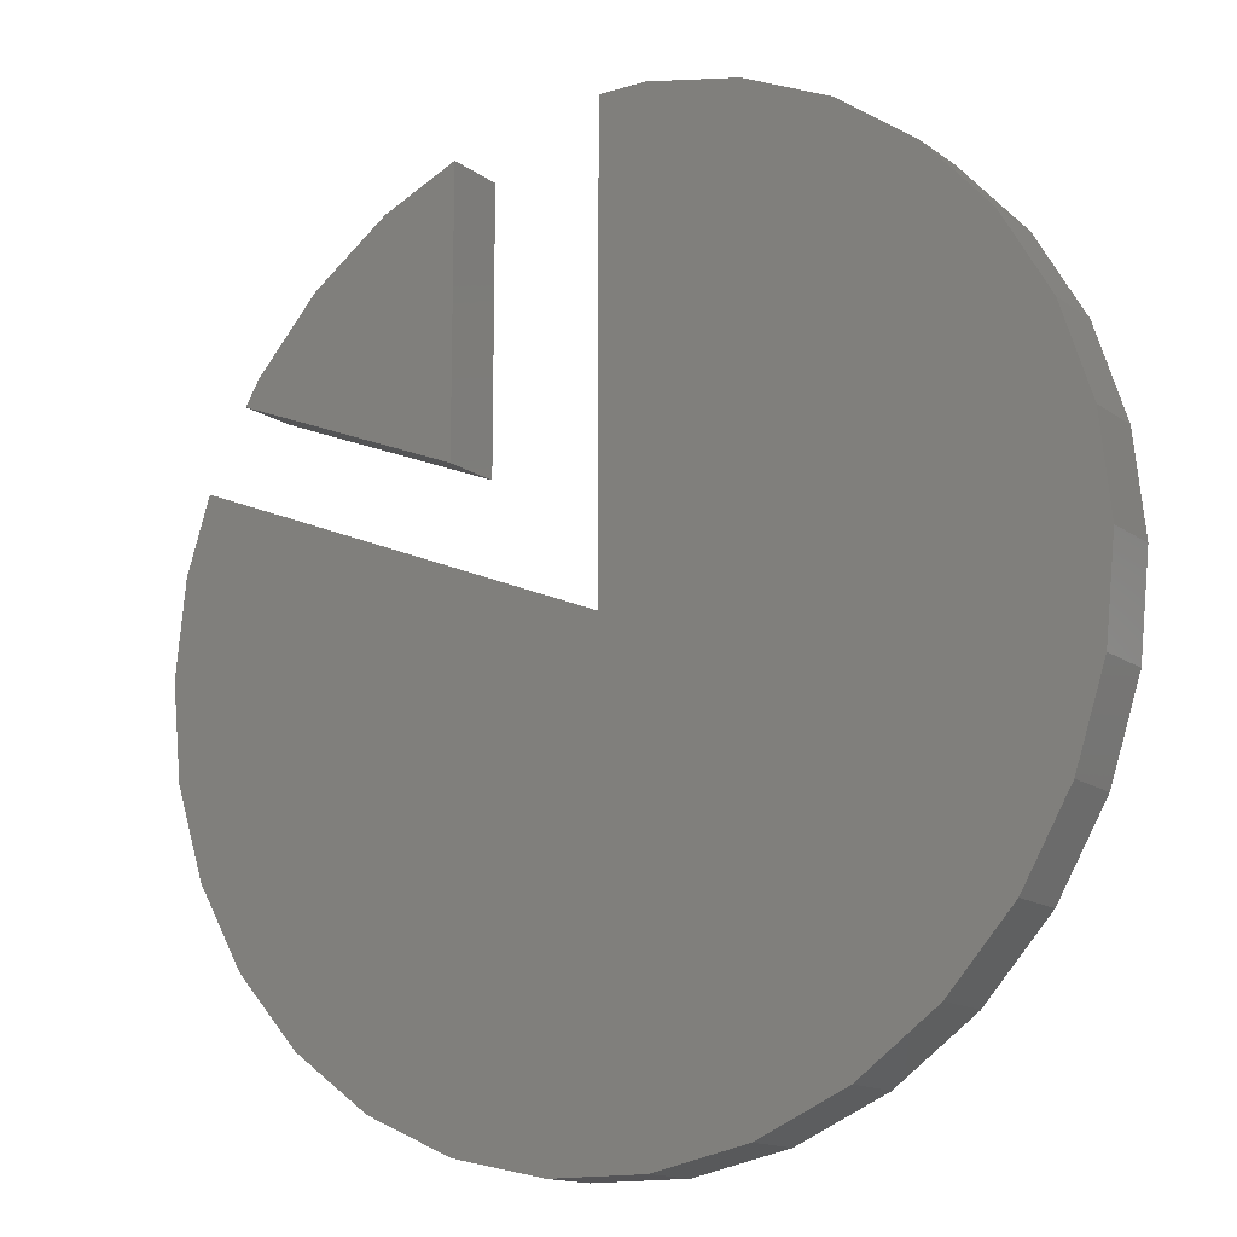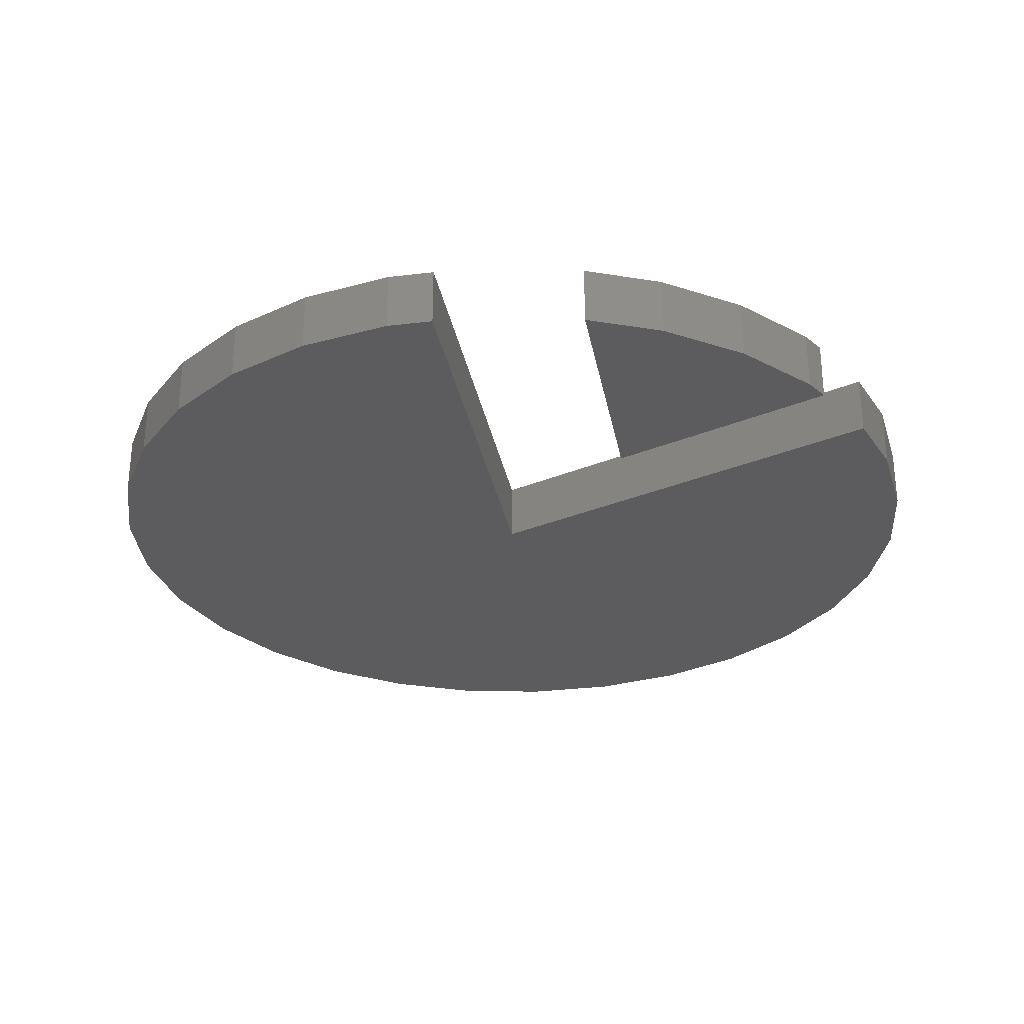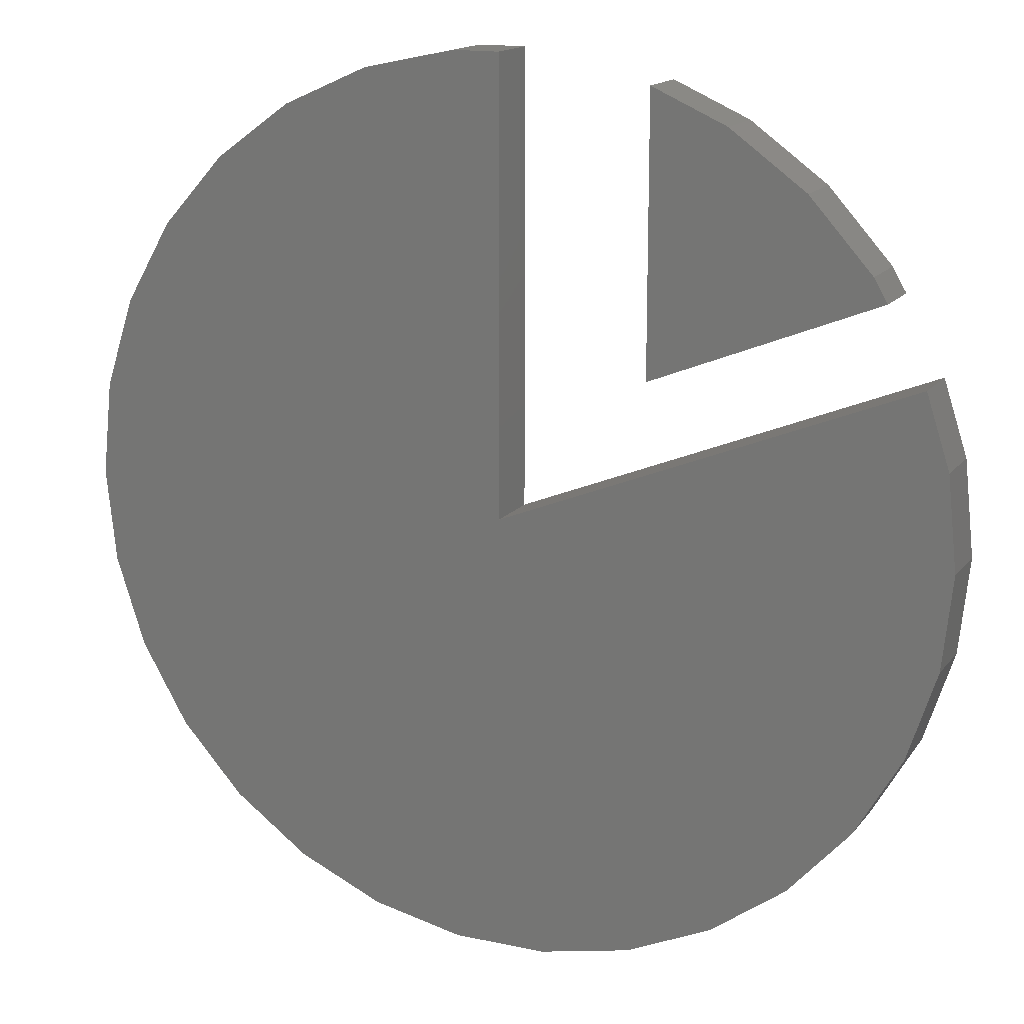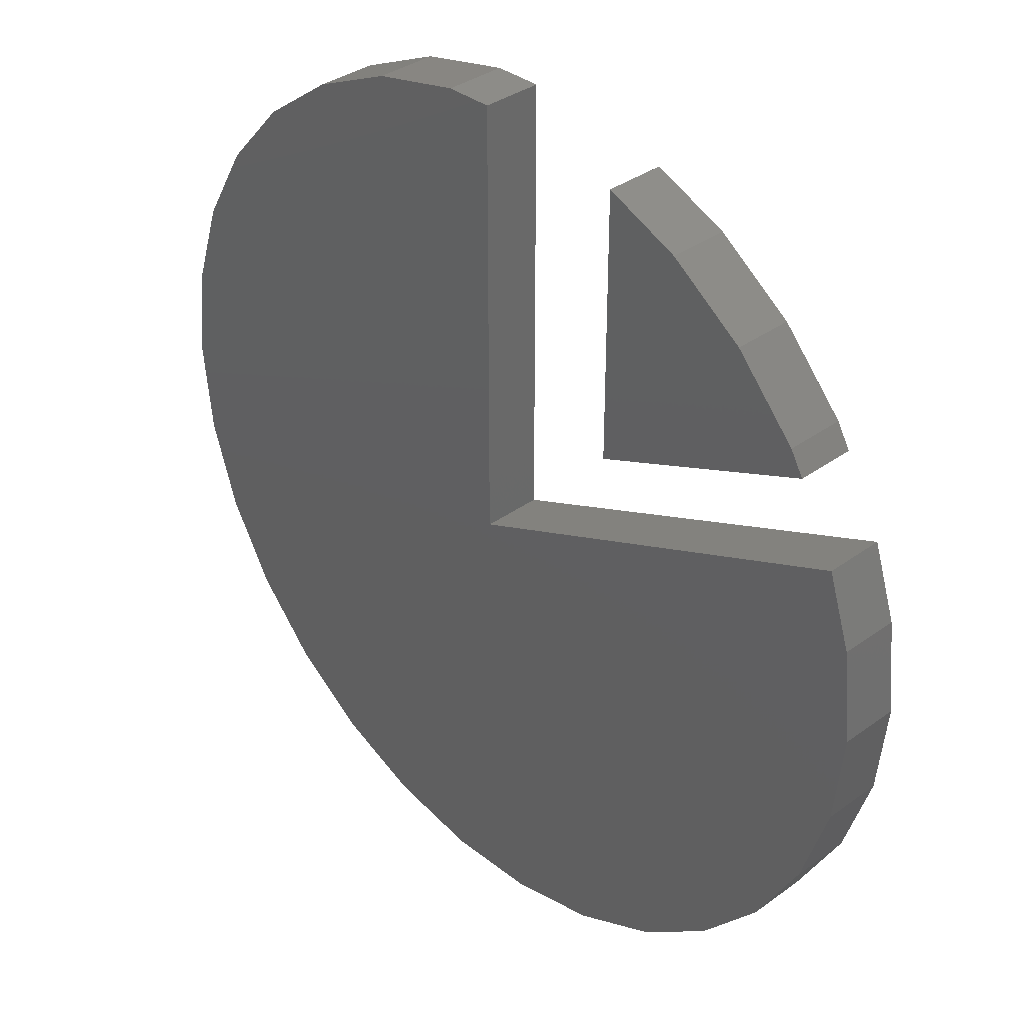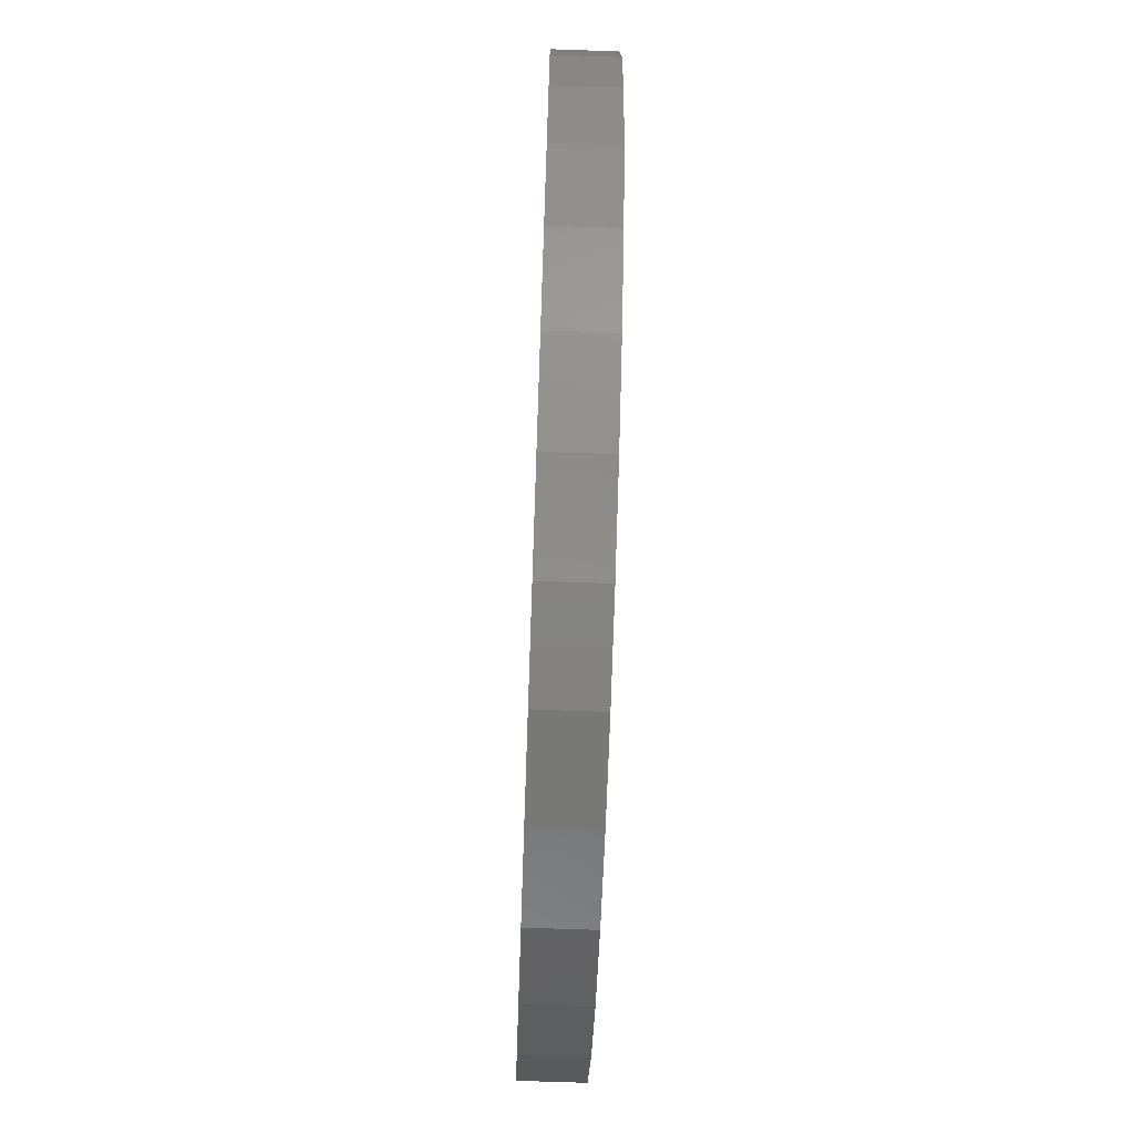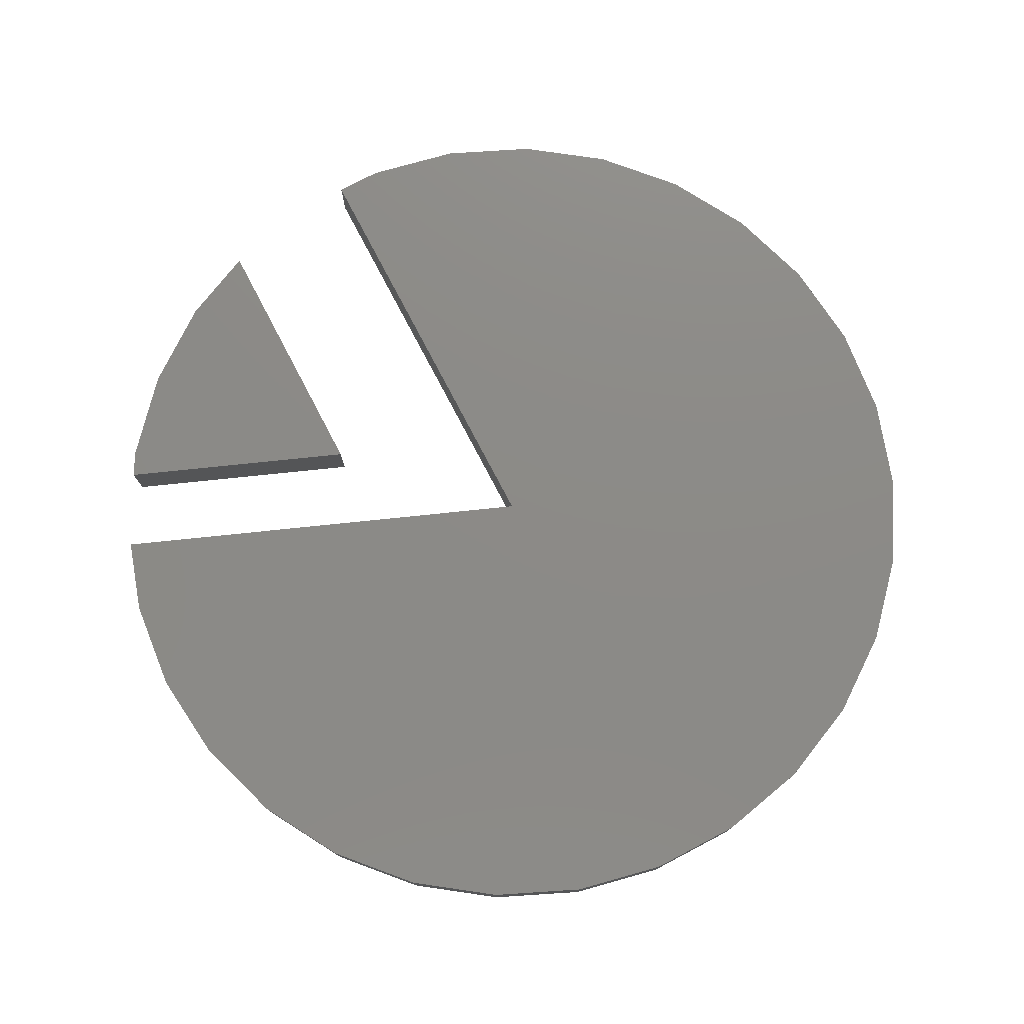
<metadata>
{"format":"stl","ext":"stl","renderer":"f3d","projection":"perspective","resolution":1024,"background":"white","views":[{"elev":-14.4,"azim":33.6,"up":"+Y"},{"elev":-29.4,"azim":-169.8,"up":"+Z"},{"elev":15.6,"azim":-155.7,"up":"+Y"},{"elev":35.3,"azim":-133.9,"up":"+Y"},{"elev":-70.6,"azim":-92.0,"up":"+Y"},{"elev":76.9,"azim":-27.7,"up":"+Z"}]}
</metadata>
<code>
# stl→obj: 66 verts, 124 faces
v 100 10 -1
v 115 10 -1
v 114.7 6.881 -1
v 113.7 3.899 -1
v 114.7 13.12 -1
v 112.1 1.183 -1
v 113.7 16.1 -1
v 110 -1.147 -1
v 112.1 18.82 -1
v 107.5 -2.99 -1
v 110 21.15 -1
v 104.6 -4.266 -1
v 107.5 22.99 -1
v 101.6 -4.918 -1
v 104.6 24.27 -1
v 101.6 24.92 -1
v 98.43 -4.918 -1
v 95.36 -4.266 -1
v 92.5 -2.99 -1
v 89.96 -1.147 -1
v 87.86 1.183 -1
v 86.3 3.899 -1
v 85.33 6.881 -1
v 85 10 -1
v 85.33 13.12 -1
v 86.12 15.55 -1
v 100 24.92 -1
v 95 15 -1
v 92.5 22.99 -1
v 95 24.1 -1
v 89.96 21.15 -1
v 87.86 18.82 -1
v 87.41 18.03 -1
v 100 10 1
v 115 10 1
v 114.7 13.12 1
v 113.7 16.1 1
v 114.7 6.881 1
v 112.1 18.82 1
v 113.7 3.899 1
v 110 21.15 1
v 112.1 1.183 1
v 107.5 22.99 1
v 110 -1.147 1
v 104.6 24.27 1
v 107.5 -2.99 1
v 101.6 24.92 1
v 104.6 -4.266 1
v 100 24.92 1
v 101.6 -4.918 1
v 98.43 -4.918 1
v 95.36 -4.266 1
v 92.5 -2.99 1
v 89.96 -1.147 1
v 87.86 1.183 1
v 86.3 3.899 1
v 85.33 13.12 1
v 86.12 15.55 1
v 85 10 1
v 85.33 6.881 1
v 92.5 22.99 1
v 95 15 1
v 95 24.1 1
v 89.96 21.15 1
v 87.86 18.82 1
v 87.41 18.03 1
f 1 2 3
f 1 3 4
f 2 1 5
f 1 4 6
f 5 1 7
f 1 6 8
f 7 1 9
f 1 8 10
f 9 1 11
f 1 10 12
f 11 1 13
f 1 12 14
f 13 1 15
f 15 1 16
f 17 1 14
f 18 1 17
f 19 1 18
f 20 1 19
f 21 1 20
f 22 1 21
f 23 1 22
f 24 1 23
f 25 1 24
f 1 25 26
f 16 1 27
f 28 29 30
f 28 31 29
f 28 32 31
f 32 28 33
f 34 35 36
f 34 36 37
f 35 34 38
f 34 37 39
f 38 34 40
f 34 39 41
f 40 34 42
f 34 41 43
f 42 34 44
f 34 43 45
f 44 34 46
f 34 45 47
f 46 34 48
f 34 47 49
f 48 34 50
f 34 51 50
f 34 52 51
f 34 53 52
f 34 54 53
f 34 55 54
f 34 56 55
f 57 34 58
f 34 57 59
f 34 60 56
f 34 59 60
f 61 62 63
f 64 62 61
f 65 62 64
f 62 65 66
f 1 58 34
f 58 1 26
f 1 49 27
f 49 1 34
f 62 30 63
f 30 62 28
f 33 62 66
f 62 33 28
f 35 5 36
f 5 35 2
f 14 48 50
f 48 14 12
f 12 46 48
f 46 12 10
f 11 43 41
f 43 11 13
f 32 64 31
f 64 32 65
f 29 64 61
f 64 29 31
f 37 9 39
f 9 37 7
f 36 7 37
f 7 36 5
f 39 11 41
f 11 39 9
f 15 47 45
f 47 15 16
f 16 49 47
f 49 16 27
f 13 45 43
f 45 13 15
f 25 58 26
f 58 25 57
f 33 65 32
f 65 33 66
f 24 57 25
f 57 24 59
f 30 61 63
f 61 30 29
f 38 2 35
f 2 38 3
f 44 6 42
f 6 44 8
f 23 59 24
f 59 23 60
f 42 4 40
f 4 42 6
f 20 55 21
f 55 20 54
f 22 60 23
f 60 22 56
f 10 44 46
f 44 10 8
f 40 3 38
f 3 40 4
f 18 51 52
f 51 18 17
f 20 53 54
f 53 20 19
f 21 56 22
f 56 21 55
f 19 52 53
f 52 19 18
f 17 50 51
f 50 17 14

</code>
